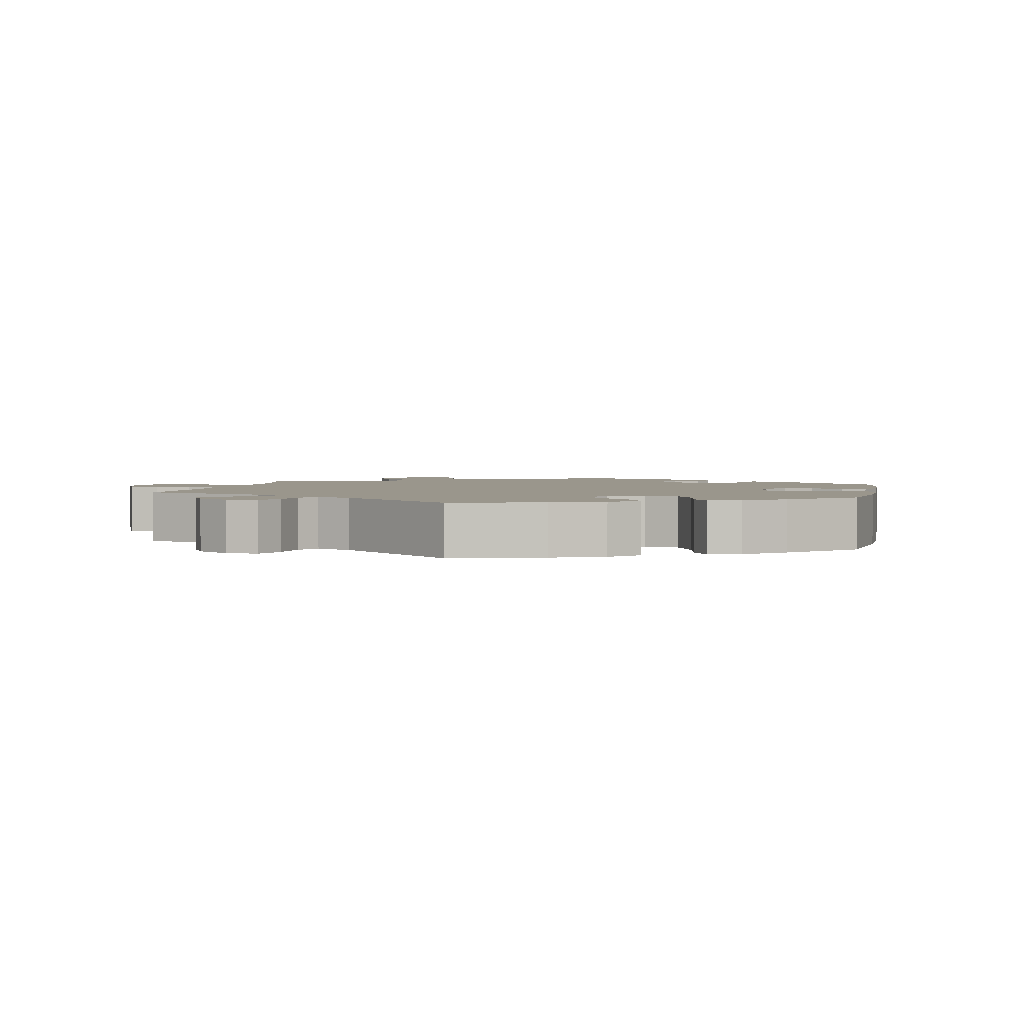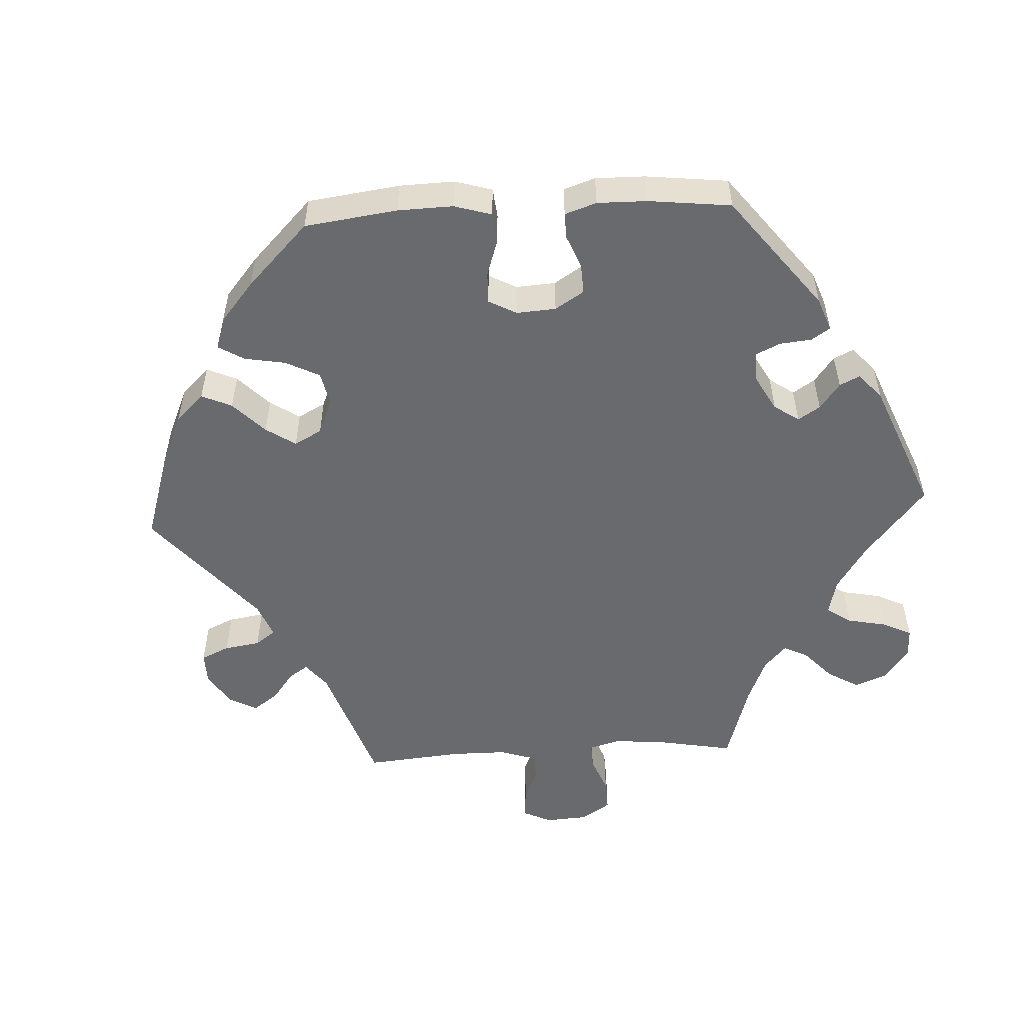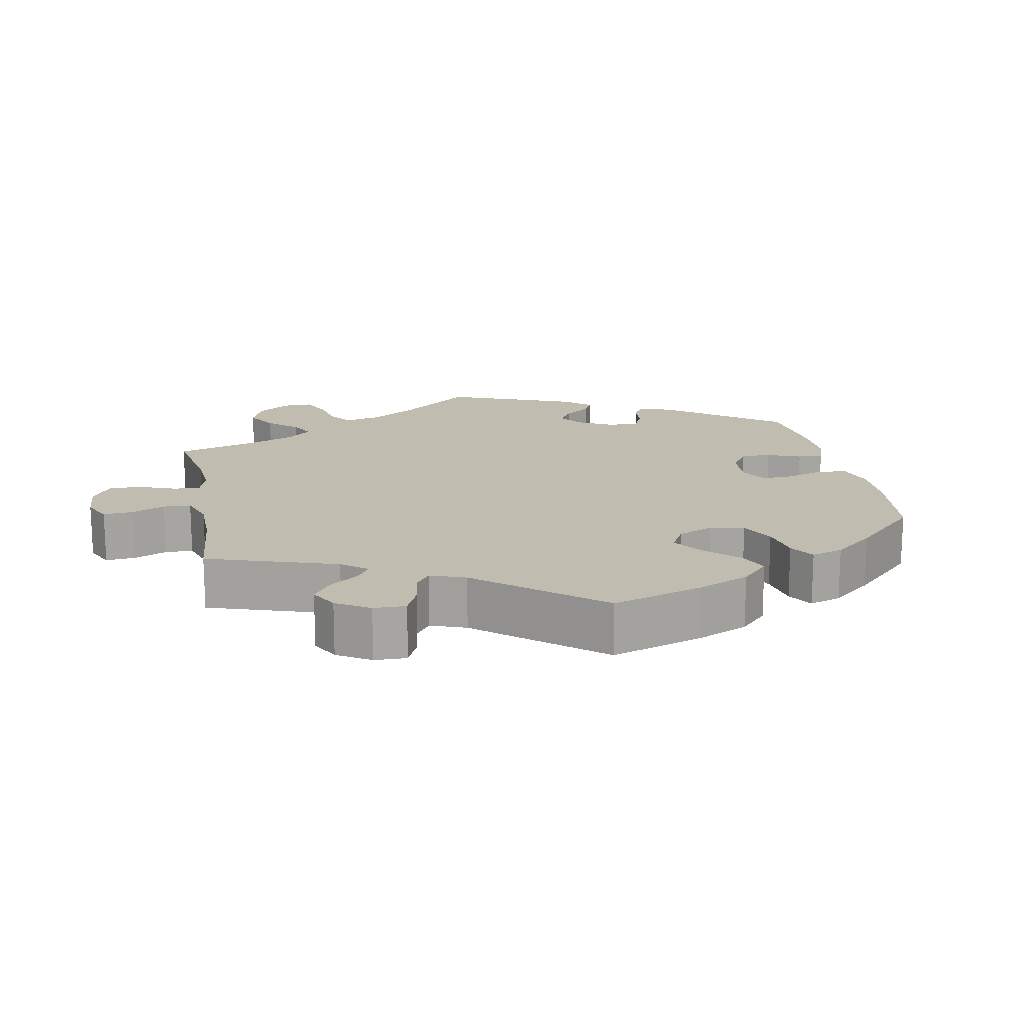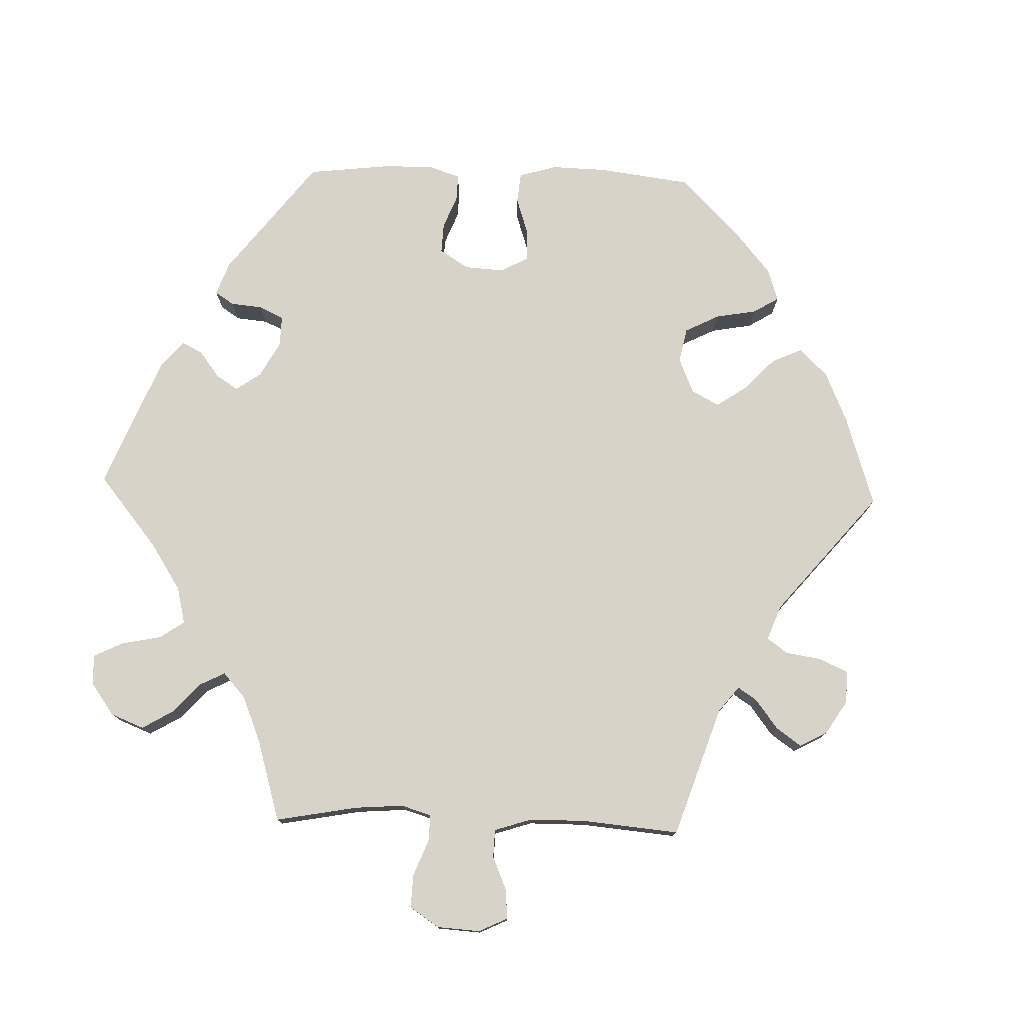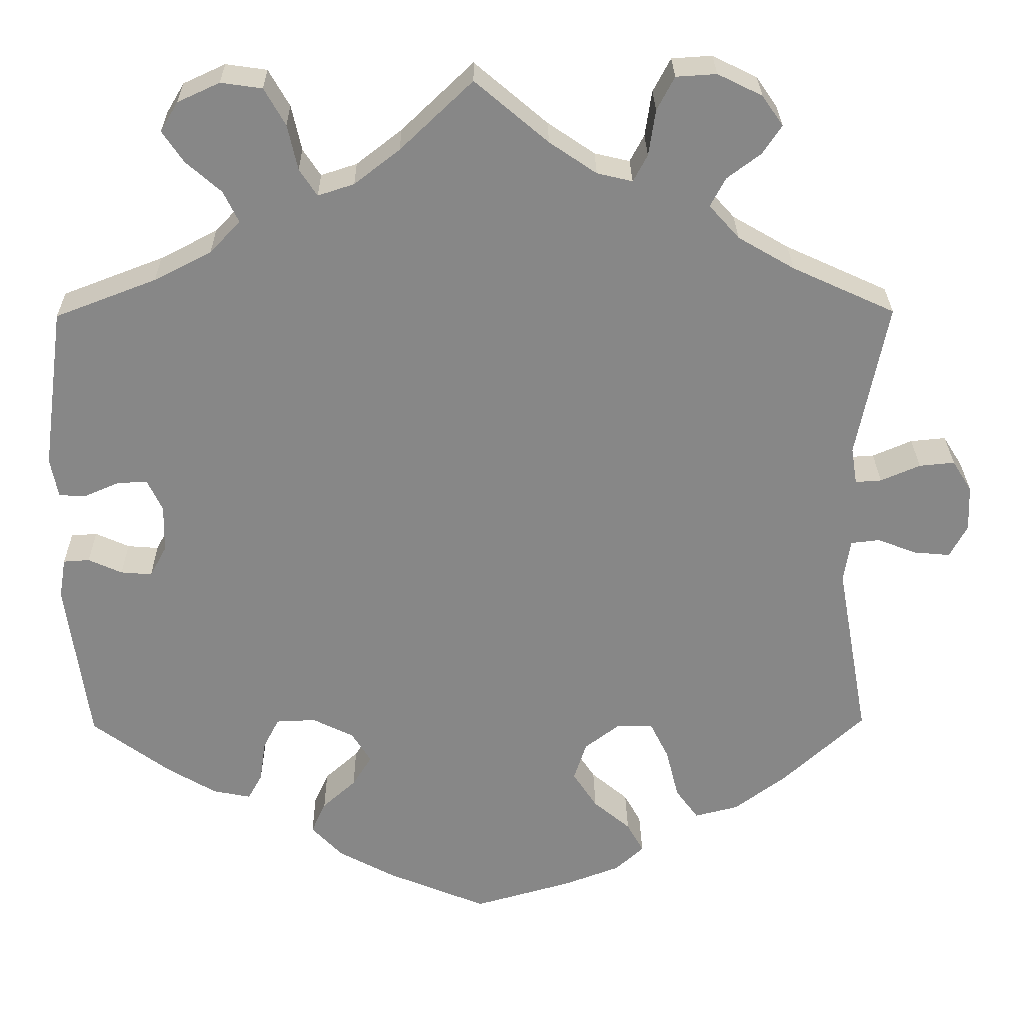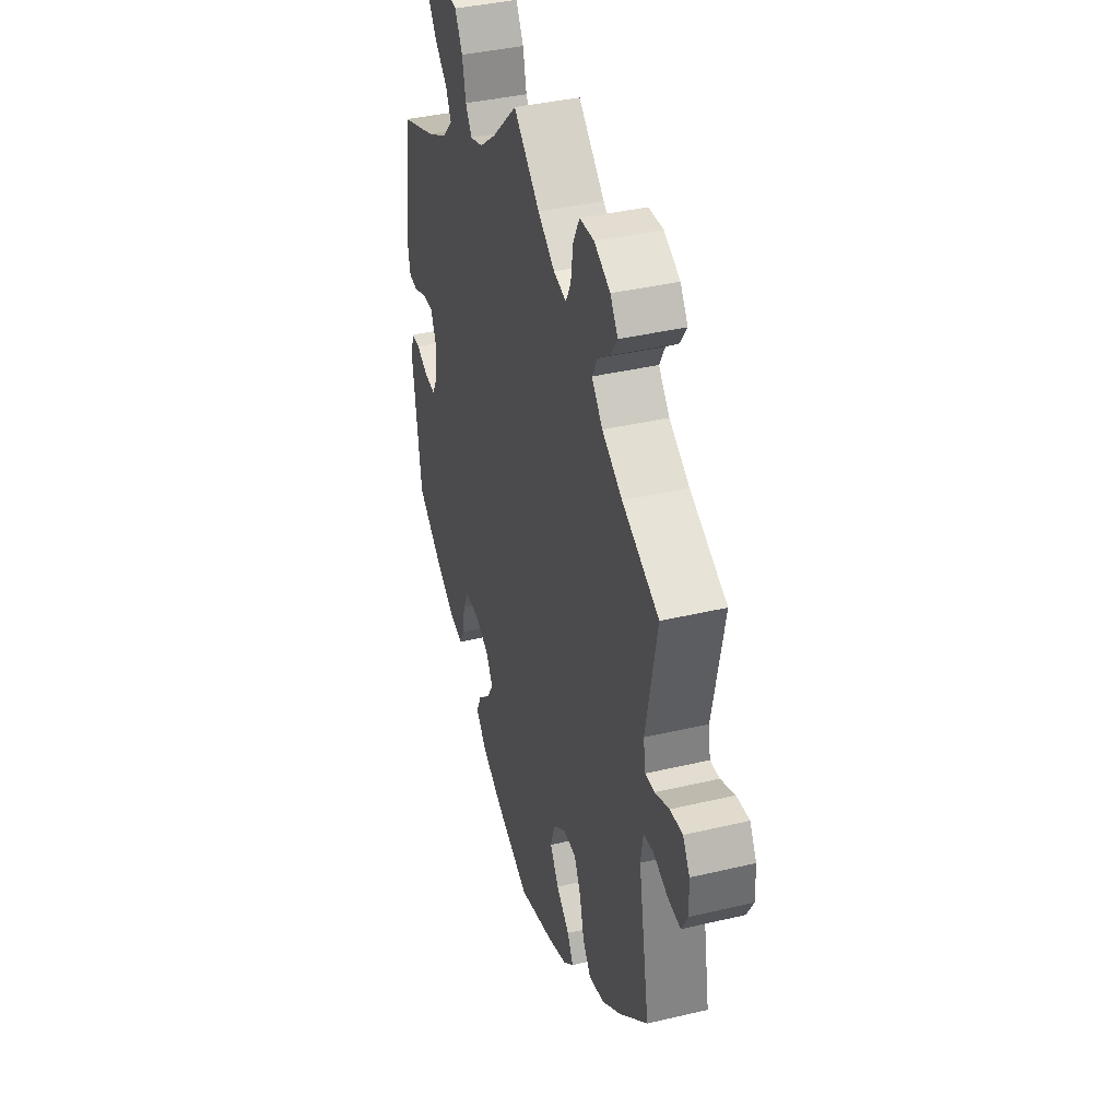
<metadata>
{"format":"obj","ext":"obj","renderer":"f3d","projection":"perspective","resolution":1024,"background":"white","views":[{"elev":2.5,"azim":131.6,"up":"+Y"},{"elev":-53.0,"azim":-146.9,"up":"+Y"},{"elev":16.5,"azim":108.7,"up":"+Y"},{"elev":77.0,"azim":31.7,"up":"+Y"},{"elev":27.5,"azim":-0.7,"up":"+Z"},{"elev":39.0,"azim":73.5,"up":"+Z"}]}
</metadata>
<code>
v 0.087 0.07 0.504
v 0.143 0.07 0.466
v 0.185 0.07 0.456
v 0.202 0.07 0.488
v 0.21 0.07 0.542
v 0.231 0.07 0.582
v 0.279 0.07 0.585
v 0.332 0.07 0.559
v 0.357 0.07 0.523
v 0.334 0.07 0.489
v 0.294 0.07 0.459
v 0.276 0.07 0.425
v 0.312 0.07 0.385
v 0.379 0.07 0.346
v 0.501 0.07 0.29
v 0.464 0.07 0.105
v 0.471 0.07 0.061
v 0.502 0.07 0.063
v 0.549 0.07 0.083
v 0.591 0.07 0.087
v 0.614 0.07 0.05
v 0.616 0.07 -0.004
v 0.595 0.07 -0.043
v 0.552 0.07 -0.039
v 0.505 0.07 -0.021
v 0.471 0.07 -0.025
v 0.463 0.07 -0.076
v 0.501 0.07 -0.288
v 0.404 0.07 -0.377
v 0.342 0.07 -0.423
v 0.29 0.07 -0.436
v 0.263 0.07 -0.399
v 0.248 0.07 -0.339
v 0.226 0.07 -0.295
v 0.183 0.07 -0.294
v 0.141 0.07 -0.326
v 0.126 0.07 -0.372
v 0.155 0.07 -0.416
v 0.199 0.07 -0.453
v 0.219 0.07 -0.489
v 0.185 0.07 -0.52
v 0.118 0.07 -0.545
v 0.001 0.07 -0.578
v -0.118 0.07 -0.529
v -0.185 0.07 -0.493
v -0.222 0.07 -0.454
v -0.205 0.07 -0.416
v -0.165 0.07 -0.38
v -0.142 0.07 -0.343
v -0.165 0.07 -0.306
v -0.214 0.07 -0.282
v -0.261 0.07 -0.284
v -0.28 0.07 -0.321
v -0.287 0.07 -0.37
v -0.304 0.07 -0.401
v -0.349 0.07 -0.392
v -0.408 0.07 -0.357
v -0.5 0.07 -0.289
v -0.527 0.07 -0.093
v -0.519 0.07 -0.045
v -0.488 0.07 -0.043
v -0.448 0.07 -0.061
v -0.411 0.07 -0.064
v -0.391 0.07 -0.027
v -0.39 0.07 0.029
v -0.408 0.07 0.067
v -0.444 0.07 0.065
v -0.486 0.07 0.047
v -0.517 0.07 0.049
v -0.526 0.07 0.096
v -0.5 0.07 0.289
v -0.38 0.07 0.335
v -0.312 0.07 0.37
v -0.276 0.07 0.408
v -0.294 0.07 0.445
v -0.336 0.07 0.482
v -0.361 0.07 0.519
v -0.34 0.07 0.554
v -0.29 0.07 0.577
v -0.241 0.07 0.57
v -0.216 0.07 0.526
v -0.204 0.07 0.472
v -0.183 0.07 0.44
v -0.14 0.07 0.454
v -0.086 0.07 0.496
v 0 0.07 0.578
v 0.087 0 0.504
v 0.143 0 0.466
v 0.185 0 0.456
v 0.202 0 0.488
v 0.21 0 0.542
v 0.231 0 0.582
v 0.279 0 0.585
v 0.332 0 0.559
v 0.357 0 0.523
v 0.334 0 0.489
v 0.294 0 0.459
v 0.276 0 0.425
v 0.312 0 0.385
v 0.379 0 0.346
v 0.501 0 0.29
v 0.464 0 0.105
v 0.471 0 0.061
v 0.502 0 0.063
v 0.549 0 0.083
v 0.591 0 0.087
v 0.614 0 0.05
v 0.616 0 -0.004
v 0.595 0 -0.043
v 0.552 0 -0.039
v 0.505 0 -0.021
v 0.471 0 -0.025
v 0.463 0 -0.076
v 0.501 0 -0.288
v 0.404 0 -0.377
v 0.342 0 -0.423
v 0.29 0 -0.436
v 0.263 0 -0.399
v 0.248 0 -0.339
v 0.226 0 -0.295
v 0.183 0 -0.294
v 0.141 0 -0.326
v 0.126 0 -0.372
v 0.155 0 -0.416
v 0.199 0 -0.453
v 0.219 0 -0.489
v 0.185 0 -0.52
v 0.118 0 -0.545
v 0.001 0 -0.578
v -0.118 0 -0.529
v -0.185 0 -0.493
v -0.222 0 -0.454
v -0.205 0 -0.416
v -0.165 0 -0.38
v -0.142 0 -0.343
v -0.165 0 -0.306
v -0.214 0 -0.282
v -0.261 0 -0.284
v -0.28 0 -0.321
v -0.287 0 -0.37
v -0.304 0 -0.401
v -0.349 0 -0.392
v -0.408 0 -0.357
v -0.5 0 -0.289
v -0.527 0 -0.093
v -0.519 0 -0.045
v -0.488 0 -0.043
v -0.448 0 -0.061
v -0.411 0 -0.064
v -0.391 0 -0.027
v -0.39 0 0.029
v -0.408 0 0.067
v -0.444 0 0.065
v -0.486 0 0.047
v -0.517 0 0.049
v -0.526 0 0.096
v -0.5 0 0.289
v -0.38 0 0.335
v -0.312 0 0.37
v -0.276 0 0.408
v -0.294 0 0.445
v -0.336 0 0.482
v -0.361 0 0.519
v -0.34 0 0.554
v -0.29 0 0.577
v -0.241 0 0.57
v -0.216 0 0.526
v -0.204 0 0.472
v -0.183 0 0.44
v -0.14 0 0.454
v -0.086 0 0.496
v 0 0 0.578
f 85 86 1
f 84 85 1 2
f 83 84 2 3
f 79 80 81 82
f 79 82 83
f 78 79 83
f 75 76 77 78
f 74 75 78 83
f 73 74 83 3
f 69 70 71 72
f 67 68 69 72
f 66 67 72 73
f 65 66 73 3
f 59 60 61 62
f 59 62 63
f 58 59 63
f 57 58 63 64
f 53 54 55 56
f 52 53 56 57
f 45 46 47 48
f 45 48 49
f 44 45 49
f 43 44 49
f 42 43 49
f 41 42 49 50
f 38 39 40 41
f 37 38 41 50
f 30 31 32 33
f 30 33 34
f 27 28 29 30
f 26 27 30 34
f 22 23 24 25
f 22 25 26
f 21 22 26
f 18 19 20 21
f 17 18 21 26
f 16 17 26 34
f 14 15 16 34
f 8 9 10 11
f 8 11 12
f 7 8 12
f 4 5 6 7
f 3 4 7 12
f 64 65 3 12
f 52 57 64 12
f 36 37 50 51
f 35 36 51
f 14 34 35 51
f 13 14 51 52
f 12 13 52
f 87 172 171
f 88 87 171 170
f 89 88 170 169
f 168 167 166 165
f 169 168 165
f 169 165 164
f 164 163 162 161
f 169 164 161 160
f 89 169 160 159
f 158 157 156 155
f 158 155 154 153
f 159 158 153 152
f 89 159 152 151
f 148 147 146 145
f 149 148 145
f 149 145 144
f 150 149 144 143
f 142 141 140 139
f 143 142 139 138
f 134 133 132 131
f 135 134 131
f 135 131 130
f 135 130 129
f 135 129 128
f 136 135 128 127
f 127 126 125 124
f 136 127 124 123
f 119 118 117 116
f 120 119 116
f 116 115 114 113
f 120 116 113 112
f 111 110 109 108
f 112 111 108
f 112 108 107
f 107 106 105 104
f 112 107 104 103
f 120 112 103 102
f 120 102 101 100
f 97 96 95 94
f 98 97 94
f 98 94 93
f 93 92 91 90
f 98 93 90 89
f 98 89 151 150
f 98 150 143 138
f 137 136 123 122
f 137 122 121
f 137 121 120 100
f 138 137 100 99
f 138 99 98
f 1 87 88 2
f 2 88 89 3
f 3 89 90 4
f 4 90 91 5
f 5 91 92 6
f 6 92 93 7
f 7 93 94 8
f 8 94 95 9
f 9 95 96 10
f 10 96 97 11
f 11 97 98 12
f 12 98 99 13
f 13 99 100 14
f 14 100 101 15
f 15 101 102 16
f 16 102 103 17
f 17 103 104 18
f 18 104 105 19
f 19 105 106 20
f 20 106 107 21
f 21 107 108 22
f 22 108 109 23
f 23 109 110 24
f 24 110 111 25
f 25 111 112 26
f 26 112 113 27
f 27 113 114 28
f 28 114 115 29
f 29 115 116 30
f 30 116 117 31
f 31 117 118 32
f 32 118 119 33
f 33 119 120 34
f 34 120 121 35
f 35 121 122 36
f 36 122 123 37
f 37 123 124 38
f 38 124 125 39
f 39 125 126 40
f 40 126 127 41
f 41 127 128 42
f 42 128 129 43
f 43 129 130 44
f 44 130 131 45
f 45 131 132 46
f 46 132 133 47
f 47 133 134 48
f 48 134 135 49
f 49 135 136 50
f 50 136 137 51
f 51 137 138 52
f 52 138 139 53
f 53 139 140 54
f 54 140 141 55
f 55 141 142 56
f 56 142 143 57
f 57 143 144 58
f 58 144 145 59
f 59 145 146 60
f 60 146 147 61
f 61 147 148 62
f 62 148 149 63
f 63 149 150 64
f 64 150 151 65
f 65 151 152 66
f 66 152 153 67
f 67 153 154 68
f 68 154 155 69
f 69 155 156 70
f 70 156 157 71
f 71 157 158 72
f 72 158 159 73
f 73 159 160 74
f 74 160 161 75
f 75 161 162 76
f 76 162 163 77
f 77 163 164 78
f 78 164 165 79
f 79 165 166 80
f 80 166 167 81
f 81 167 168 82
f 82 168 169 83
f 83 169 170 84
f 84 170 171 85
f 85 171 172 86
f 86 172 87 1

</code>
